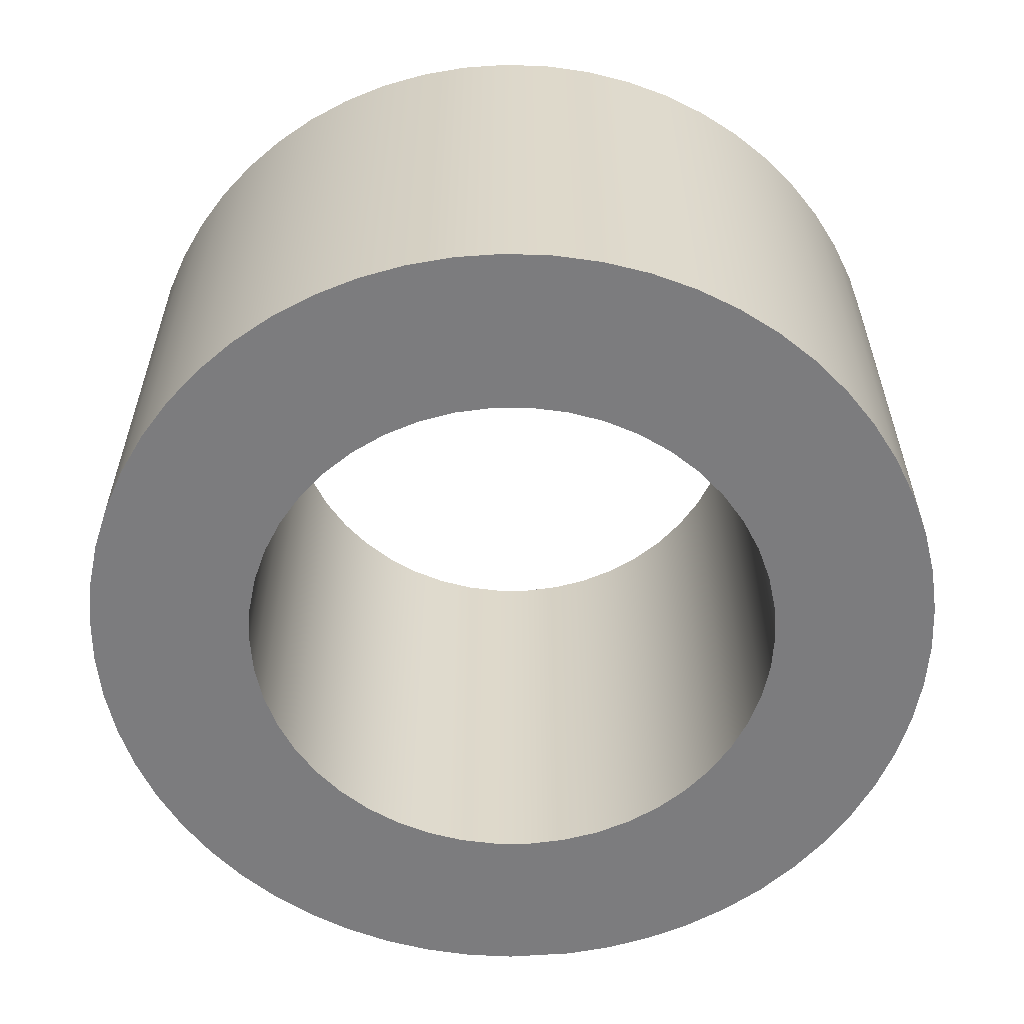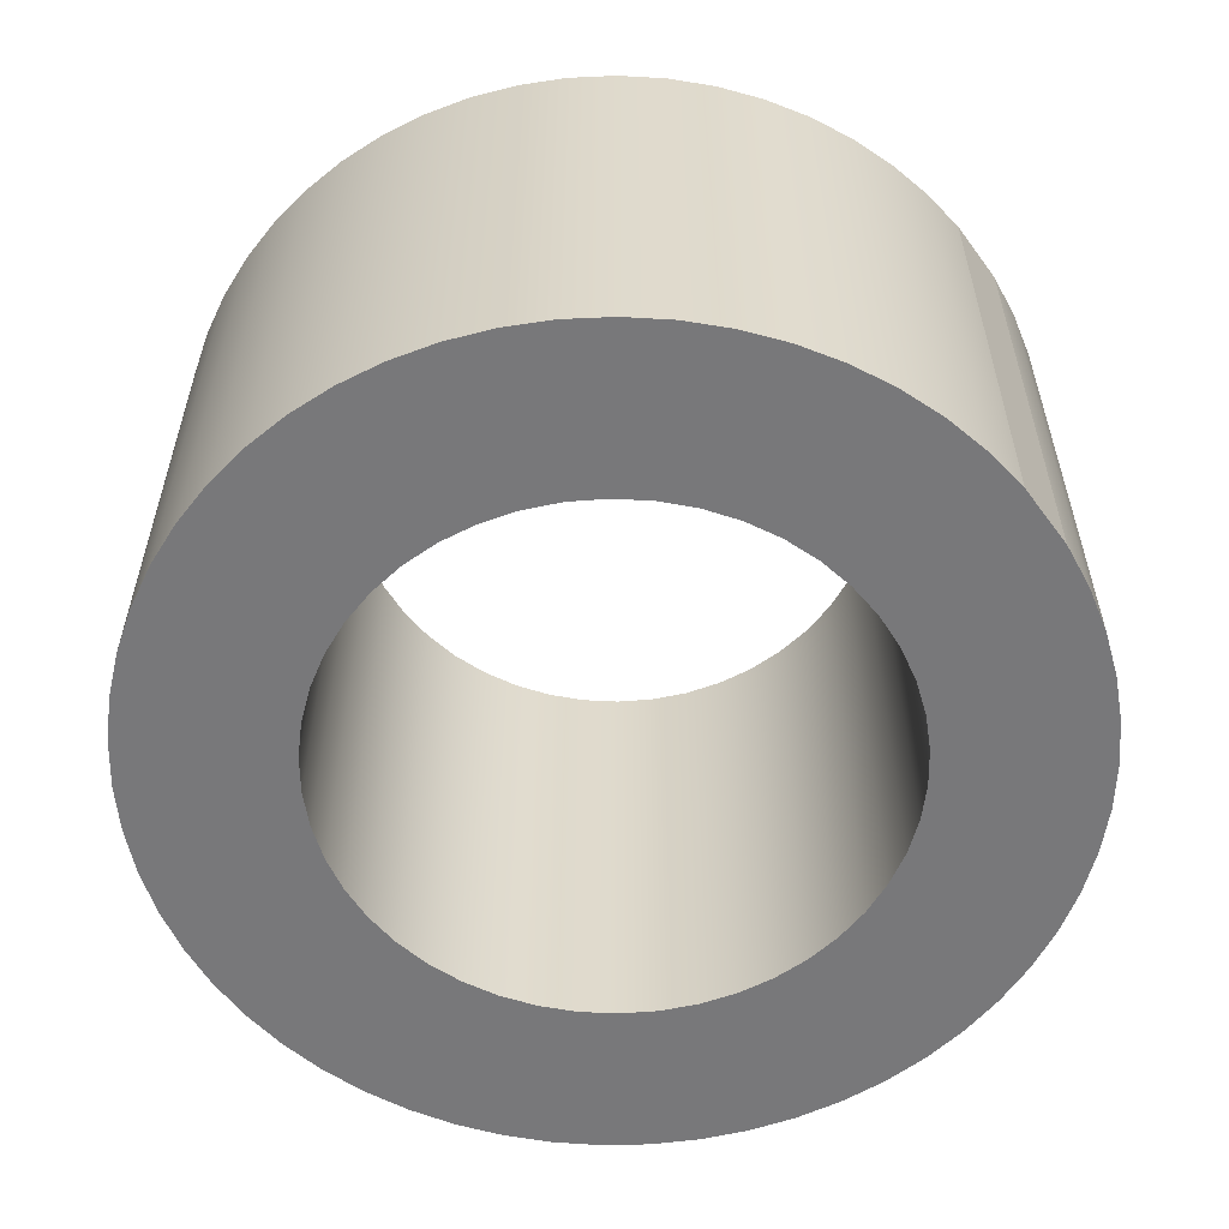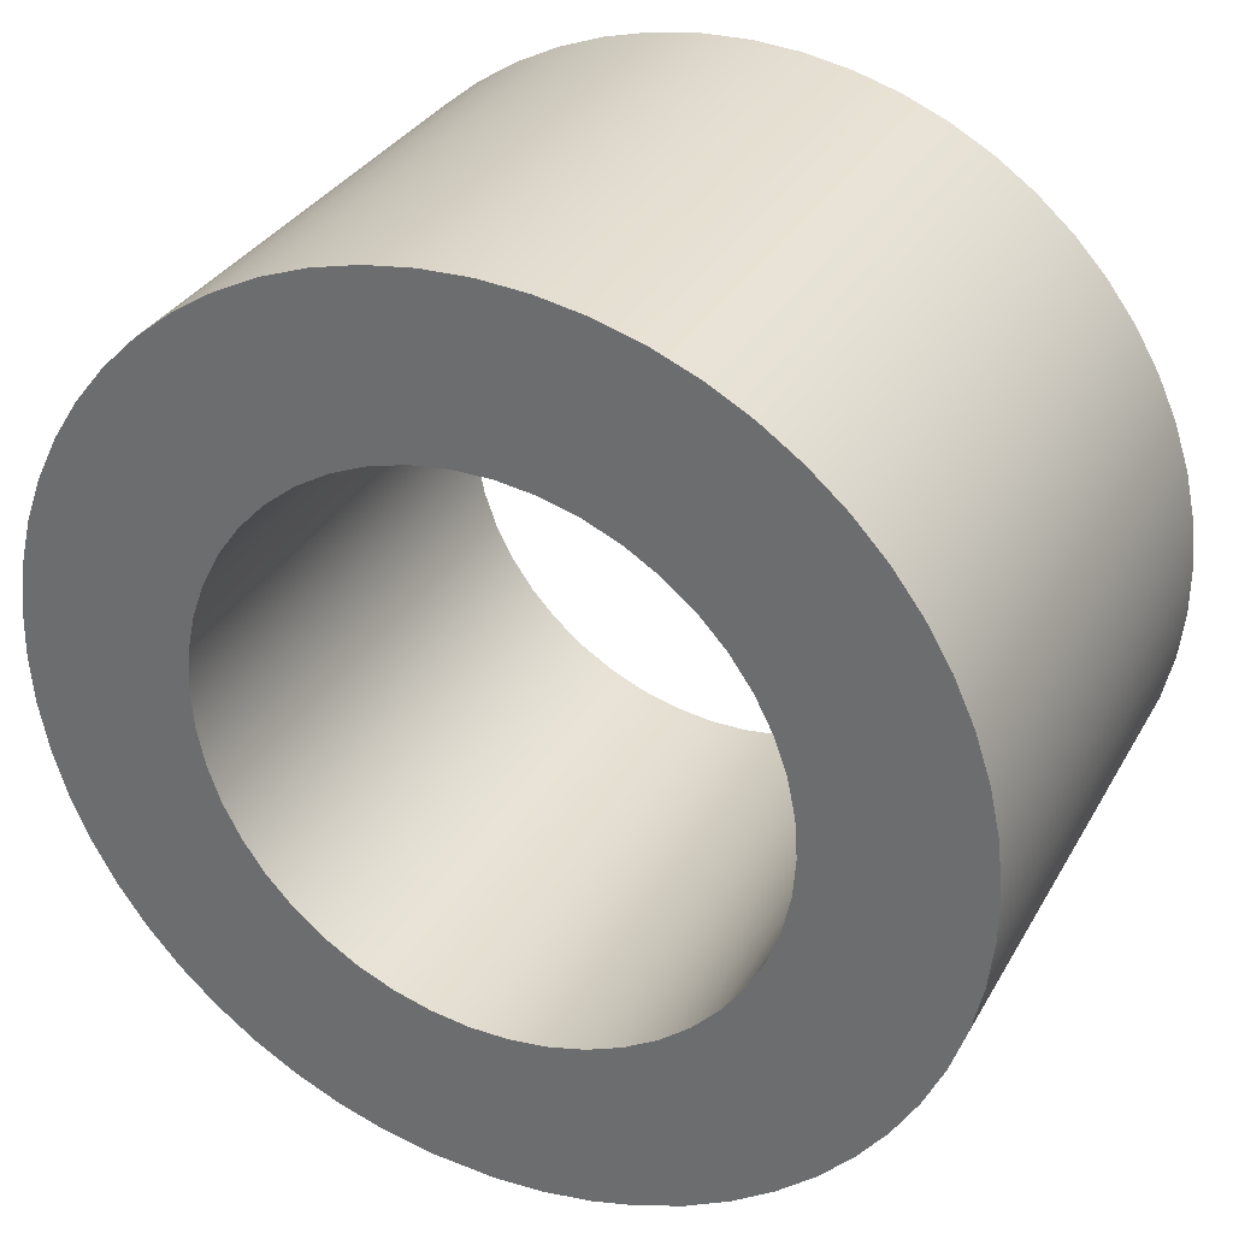
<metadata>
{"format":"obj","ext":"obj","renderer":"f3d","projection":"perspective","resolution":1024,"background":"white","views":[{"elev":-58.9,"azim":-172.0,"up":"+Z"},{"elev":-57.6,"azim":-50.1,"up":"+Z"},{"elev":32.4,"azim":-154.7,"up":"+Y"}]}
</metadata>
<code>
v -10.75 -9.185e-17 -0.7
v -10.74 -0.1021 -0.7
v -10.72 -0.2023 -0.7
v -10.69 -0.2988 -0.7
v -10.64 -0.3897 -0.7
v -10.58 -0.4733 -0.7
v -10.51 -0.5481 -0.7
v -10.43 -0.6127 -0.7
v -10.35 -0.6659 -0.7
v -10.25 -0.7067 -0.7
v -10.15 -0.7343 -0.7
v -10.05 -0.7483 -0.7
v -9.949 -0.7483 -0.7
v -9.847 -0.7343 -0.7
v -9.749 -0.7067 -0.7
v -9.655 -0.6659 -0.7
v -9.567 -0.6127 -0.7
v -9.488 -0.5481 -0.7
v -9.418 -0.4733 -0.7
v -9.359 -0.3897 -0.7
v -9.312 -0.2988 -0.7
v -9.278 -0.2023 -0.7
v -9.257 -0.1021 -0.7
v -9.25 0 -0.7
v -9.257 0.1021 -0.7
v -9.278 0.2023 -0.7
v -9.312 0.2988 -0.7
v -9.359 0.3897 -0.7
v -9.418 0.4733 -0.7
v -9.488 0.5481 -0.7
v -9.567 0.6127 -0.7
v -9.655 0.6659 -0.7
v -9.749 0.7067 -0.7
v -9.847 0.7343 -0.7
v -9.949 0.7483 -0.7
v -10.05 0.7483 -0.7
v -10.15 0.7343 -0.7
v -10.25 0.7067 -0.7
v -10.35 0.6659 -0.7
v -10.43 0.6127 -0.7
v -10.51 0.5481 -0.7
v -10.58 0.4733 -0.7
v -10.64 0.3897 -0.7
v -10.69 0.2988 -0.7
v -10.72 0.2023 -0.7
v -10.74 0.1021 -0.7
v -10.01 -1.2 -0.7
v -10.14 -1.192 -0.7
v -10.27 -1.17 -0.7
v -10.39 -1.135 -0.7
v -10.51 -1.087 -0.7
v -10.62 -1.026 -0.7
v -10.73 -0.9529 -0.7
v -10.83 -0.8691 -0.7
v -10.92 -0.7753 -0.7
v -10.99 -0.6724 -0.7
v -11.06 -0.5619 -0.7
v -11.11 -0.4448 -0.7
v -11.16 -0.3225 -0.7
v -11.18 -0.1966 -0.7
v -11.2 -0.06834 -0.7
v -11.2 0.06069 -0.7
v -11.19 0.189 -0.7
v -11.16 0.3151 -0.7
v -11.12 0.4376 -0.7
v -11.06 0.5551 -0.7
v -11 0.6661 -0.7
v -10.92 0.7694 -0.7
v -10.83 0.8638 -0.7
v -10.74 0.9483 -0.7
v -10.63 1.022 -0.7
v -10.52 1.083 -0.7
v -10.4 1.133 -0.7
v -10.27 1.169 -0.7
v -10.15 1.191 -0.7
v -10.02 1.2 -0.7
v -9.888 1.195 -0.7
v -9.76 1.176 -0.7
v -9.636 1.143 -0.7
v -9.515 1.098 -0.7
v -9.4 1.039 -0.7
v -9.292 0.9688 -0.7
v -9.192 0.8871 -0.7
v -9.101 0.7952 -0.7
v -9.021 0.6942 -0.7
v -8.952 0.585 -0.7
v -8.896 0.4692 -0.7
v -8.852 0.3479 -0.7
v -8.821 0.2226 -0.7
v -8.804 0.09467 -0.7
v -8.8 -0.03431 -0.7
v -8.811 -0.1629 -0.7
v -8.835 -0.2896 -0.7
v -8.873 -0.413 -0.7
v -8.924 -0.5315 -0.7
v -8.987 -0.644 -0.7
v -9.062 -0.749 -0.7
v -9.148 -0.8453 -0.7
v -9.244 -0.9319 -0.7
v -9.348 -1.008 -0.7
v -9.46 -1.072 -0.7
v -9.578 -1.124 -0.7
v -9.702 -1.162 -0.7
v -9.828 -1.188 -0.7
v -9.889 -1.192 -0.7
v -9.949 -1.196 -0.7
v -10.75 -9.185e-17 -0.7
v -10.74 0.1021 -0.7
v -10.72 0.2023 -0.7
v -10.69 0.2988 -0.7
v -10.64 0.3897 -0.7
v -10.58 0.4733 -0.7
v -10.51 0.5481 -0.7
v -10.43 0.6127 -0.7
v -10.35 0.6659 -0.7
v -10.25 0.7067 -0.7
v -10.15 0.7343 -0.7
v -10.05 0.7483 -0.7
v -9.949 0.7483 -0.7
v -9.847 0.7343 -0.7
v -9.749 0.7067 -0.7
v -9.655 0.6659 -0.7
v -9.567 0.6127 -0.7
v -9.488 0.5481 -0.7
v -9.418 0.4733 -0.7
v -9.359 0.3897 -0.7
v -9.312 0.2988 -0.7
v -9.278 0.2023 -0.7
v -9.257 0.1021 -0.7
v -9.25 0 -0.7
v -9.257 -0.1021 -0.7
v -9.278 -0.2023 -0.7
v -9.312 -0.2988 -0.7
v -9.359 -0.3897 -0.7
v -9.418 -0.4733 -0.7
v -9.488 -0.5481 -0.7
v -9.567 -0.6127 -0.7
v -9.655 -0.6659 -0.7
v -9.749 -0.7067 -0.7
v -9.847 -0.7343 -0.7
v -9.949 -0.7483 -0.7
v -10.05 -0.7483 -0.7
v -10.15 -0.7343 -0.7
v -10.25 -0.7067 -0.7
v -10.35 -0.6659 -0.7
v -10.43 -0.6127 -0.7
v -10.51 -0.5481 -0.7
v -10.58 -0.4733 -0.7
v -10.64 -0.3897 -0.7
v -10.69 -0.2988 -0.7
v -10.72 -0.2023 -0.7
v -10.74 -0.1021 -0.7
v -10.75 -9.185e-17 0.7
v -10.74 -0.1021 0.7
v -10.72 -0.2023 0.7
v -10.69 -0.2988 0.7
v -10.64 -0.3897 0.7
v -10.58 -0.4733 0.7
v -10.51 -0.5481 0.7
v -10.43 -0.6127 0.7
v -10.35 -0.6659 0.7
v -10.25 -0.7067 0.7
v -10.15 -0.7343 0.7
v -10.05 -0.7483 0.7
v -9.949 -0.7483 0.7
v -9.847 -0.7343 0.7
v -9.749 -0.7067 0.7
v -9.655 -0.6659 0.7
v -9.567 -0.6127 0.7
v -9.488 -0.5481 0.7
v -9.418 -0.4733 0.7
v -9.359 -0.3897 0.7
v -9.312 -0.2988 0.7
v -9.278 -0.2023 0.7
v -9.257 -0.1021 0.7
v -9.25 0 0.7
v -9.257 0.1021 0.7
v -9.278 0.2023 0.7
v -9.312 0.2988 0.7
v -9.359 0.3897 0.7
v -9.418 0.4733 0.7
v -9.488 0.5481 0.7
v -9.567 0.6127 0.7
v -9.655 0.6659 0.7
v -9.749 0.7067 0.7
v -9.847 0.7343 0.7
v -9.949 0.7483 0.7
v -10.05 0.7483 0.7
v -10.15 0.7343 0.7
v -10.25 0.7067 0.7
v -10.35 0.6659 0.7
v -10.43 0.6127 0.7
v -10.51 0.5481 0.7
v -10.58 0.4733 0.7
v -10.64 0.3897 0.7
v -10.69 0.2988 0.7
v -10.72 0.2023 0.7
v -10.74 0.1021 0.7
v -10.75 -9.185e-17 0.7
v -10.75 -9.185e-17 -0.7
v -9.828 -1.188 -0.7
v -9.828 -1.188 0.7
v -9.889 -1.192 0.7
v -9.949 -1.196 0.7
v -10.01 -1.2 0.7
v -10.01 -1.2 -0.7
v -9.949 -1.196 -0.7
v -9.889 -1.192 -0.7
v -10.01 -1.2 -0.7
v -10.01 -1.2 0.7
v -10.14 -1.192 0.7
v -10.27 -1.17 0.7
v -10.39 -1.135 0.7
v -10.51 -1.087 0.7
v -10.62 -1.026 0.7
v -10.73 -0.9529 0.7
v -10.83 -0.8691 0.7
v -10.92 -0.7753 0.7
v -10.99 -0.6724 0.7
v -11.06 -0.5619 0.7
v -11.11 -0.4448 0.7
v -11.16 -0.3225 0.7
v -11.18 -0.1966 0.7
v -11.2 -0.06834 0.7
v -11.2 0.06069 0.7
v -11.19 0.189 0.7
v -11.16 0.3151 0.7
v -11.12 0.4376 0.7
v -11.06 0.5551 0.7
v -11 0.6661 0.7
v -10.92 0.7694 0.7
v -10.83 0.8638 0.7
v -10.74 0.9483 0.7
v -10.63 1.022 0.7
v -10.52 1.083 0.7
v -10.4 1.133 0.7
v -10.27 1.169 0.7
v -10.15 1.191 0.7
v -10.02 1.2 0.7
v -9.888 1.195 0.7
v -9.76 1.176 0.7
v -9.636 1.143 0.7
v -9.515 1.098 0.7
v -9.4 1.039 0.7
v -9.292 0.9688 0.7
v -9.192 0.8871 0.7
v -9.101 0.7952 0.7
v -9.021 0.6942 0.7
v -8.952 0.585 0.7
v -8.896 0.4692 0.7
v -8.852 0.3479 0.7
v -8.821 0.2226 0.7
v -8.804 0.09467 0.7
v -8.8 -0.03431 0.7
v -8.811 -0.1629 0.7
v -8.835 -0.2896 0.7
v -8.873 -0.413 0.7
v -8.924 -0.5315 0.7
v -8.987 -0.644 0.7
v -9.062 -0.749 0.7
v -9.148 -0.8453 0.7
v -9.244 -0.9319 0.7
v -9.348 -1.008 0.7
v -9.46 -1.072 0.7
v -9.578 -1.124 0.7
v -9.702 -1.162 0.7
v -9.828 -1.188 0.7
v -9.828 -1.188 -0.7
v -9.702 -1.162 -0.7
v -9.578 -1.124 -0.7
v -9.46 -1.072 -0.7
v -9.348 -1.008 -0.7
v -9.244 -0.9319 -0.7
v -9.148 -0.8453 -0.7
v -9.062 -0.749 -0.7
v -8.987 -0.644 -0.7
v -8.924 -0.5315 -0.7
v -8.873 -0.413 -0.7
v -8.835 -0.2896 -0.7
v -8.811 -0.1629 -0.7
v -8.8 -0.03431 -0.7
v -8.804 0.09467 -0.7
v -8.821 0.2226 -0.7
v -8.852 0.3479 -0.7
v -8.896 0.4692 -0.7
v -8.952 0.585 -0.7
v -9.021 0.6942 -0.7
v -9.101 0.7952 -0.7
v -9.192 0.8871 -0.7
v -9.292 0.9688 -0.7
v -9.4 1.039 -0.7
v -9.515 1.098 -0.7
v -9.636 1.143 -0.7
v -9.76 1.176 -0.7
v -9.888 1.195 -0.7
v -10.02 1.2 -0.7
v -10.15 1.191 -0.7
v -10.27 1.169 -0.7
v -10.4 1.133 -0.7
v -10.52 1.083 -0.7
v -10.63 1.022 -0.7
v -10.74 0.9483 -0.7
v -10.83 0.8638 -0.7
v -10.92 0.7694 -0.7
v -11 0.6661 -0.7
v -11.06 0.5551 -0.7
v -11.12 0.4376 -0.7
v -11.16 0.3151 -0.7
v -11.19 0.189 -0.7
v -11.2 0.06069 -0.7
v -11.2 -0.06834 -0.7
v -11.18 -0.1966 -0.7
v -11.16 -0.3225 -0.7
v -11.11 -0.4448 -0.7
v -11.06 -0.5619 -0.7
v -10.99 -0.6724 -0.7
v -10.92 -0.7753 -0.7
v -10.83 -0.8691 -0.7
v -10.73 -0.9529 -0.7
v -10.62 -1.026 -0.7
v -10.51 -1.087 -0.7
v -10.39 -1.135 -0.7
v -10.27 -1.17 -0.7
v -10.14 -1.192 -0.7
v -10.75 -9.185e-17 0.7
v -10.74 0.1021 0.7
v -10.72 0.2023 0.7
v -10.69 0.2988 0.7
v -10.64 0.3897 0.7
v -10.58 0.4733 0.7
v -10.51 0.5481 0.7
v -10.43 0.6127 0.7
v -10.35 0.6659 0.7
v -10.25 0.7067 0.7
v -10.15 0.7343 0.7
v -10.05 0.7483 0.7
v -9.949 0.7483 0.7
v -9.847 0.7343 0.7
v -9.749 0.7067 0.7
v -9.655 0.6659 0.7
v -9.567 0.6127 0.7
v -9.488 0.5481 0.7
v -9.418 0.4733 0.7
v -9.359 0.3897 0.7
v -9.312 0.2988 0.7
v -9.278 0.2023 0.7
v -9.257 0.1021 0.7
v -9.25 0 0.7
v -9.257 -0.1021 0.7
v -9.278 -0.2023 0.7
v -9.312 -0.2988 0.7
v -9.359 -0.3897 0.7
v -9.418 -0.4733 0.7
v -9.488 -0.5481 0.7
v -9.567 -0.6127 0.7
v -9.655 -0.6659 0.7
v -9.749 -0.7067 0.7
v -9.847 -0.7343 0.7
v -9.949 -0.7483 0.7
v -10.05 -0.7483 0.7
v -10.15 -0.7343 0.7
v -10.25 -0.7067 0.7
v -10.35 -0.6659 0.7
v -10.43 -0.6127 0.7
v -10.51 -0.5481 0.7
v -10.58 -0.4733 0.7
v -10.64 -0.3897 0.7
v -10.69 -0.2988 0.7
v -10.72 -0.2023 0.7
v -10.74 -0.1021 0.7
v -9.828 -1.188 0.7
v -9.702 -1.162 0.7
v -9.578 -1.124 0.7
v -9.46 -1.072 0.7
v -9.348 -1.008 0.7
v -9.244 -0.9319 0.7
v -9.148 -0.8453 0.7
v -9.062 -0.749 0.7
v -8.987 -0.644 0.7
v -8.924 -0.5315 0.7
v -8.873 -0.413 0.7
v -8.835 -0.2896 0.7
v -8.811 -0.1629 0.7
v -8.8 -0.03431 0.7
v -8.804 0.09467 0.7
v -8.821 0.2226 0.7
v -8.852 0.3479 0.7
v -8.896 0.4692 0.7
v -8.952 0.585 0.7
v -9.021 0.6942 0.7
v -9.101 0.7952 0.7
v -9.192 0.8871 0.7
v -9.292 0.9688 0.7
v -9.4 1.039 0.7
v -9.515 1.098 0.7
v -9.636 1.143 0.7
v -9.76 1.176 0.7
v -9.888 1.195 0.7
v -10.02 1.2 0.7
v -10.15 1.191 0.7
v -10.27 1.169 0.7
v -10.4 1.133 0.7
v -10.52 1.083 0.7
v -10.63 1.022 0.7
v -10.74 0.9483 0.7
v -10.83 0.8638 0.7
v -10.92 0.7694 0.7
v -11 0.6661 0.7
v -11.06 0.5551 0.7
v -11.12 0.4376 0.7
v -11.16 0.3151 0.7
v -11.19 0.189 0.7
v -11.2 0.06069 0.7
v -11.2 -0.06834 0.7
v -11.18 -0.1966 0.7
v -11.16 -0.3225 0.7
v -11.11 -0.4448 0.7
v -11.06 -0.5619 0.7
v -10.99 -0.6724 0.7
v -10.92 -0.7753 0.7
v -10.83 -0.8691 0.7
v -10.73 -0.9529 0.7
v -10.62 -1.026 0.7
v -10.51 -1.087 0.7
v -10.39 -1.135 0.7
v -10.27 -1.17 0.7
v -10.14 -1.192 0.7
v -10.01 -1.2 0.7
v -9.949 -1.196 0.7
v -9.889 -1.192 0.7
g 74e17429-e31e-11ea-a40e-54bf646e7e1f
f 2 61 1
f 1 61 62
f 1 62 46
f 46 62 63
f 46 63 45
f 45 63 64
f 45 64 65
f 61 2 60
f 60 2 3
f 60 3 59
f 59 3 58
f 58 3 4
f 58 4 57
f 57 4 5
f 57 5 56
f 56 5 6
f 56 6 55
f 55 6 7
f 55 7 54
f 54 7 53
f 53 7 8
f 53 8 52
f 52 8 9
f 52 9 51
f 51 9 10
f 51 10 50
f 50 10 49
f 49 10 11
f 49 11 48
f 48 11 12
f 48 12 47
f 47 12 13
f 47 13 106
f 106 13 105
f 105 13 104
f 104 13 14
f 104 14 103
f 103 14 15
f 103 15 102
f 102 15 16
f 102 16 101
f 101 16 100
f 100 16 17
f 100 17 99
f 99 17 18
f 99 18 98
f 98 18 19
f 98 19 97
f 97 19 96
f 96 19 20
f 96 20 95
f 95 20 21
f 95 21 94
f 94 21 22
f 94 22 93
f 93 22 23
f 93 23 92
f 92 23 91
f 91 23 24
f 91 24 90
f 90 24 25
f 90 25 89
f 89 25 26
f 89 26 88
f 88 26 27
f 88 27 87
f 87 27 86
f 86 27 28
f 86 28 85
f 85 28 29
f 85 29 84
f 84 29 30
f 84 30 83
f 83 30 82
f 82 30 31
f 82 31 81
f 81 31 32
f 81 32 80
f 80 32 33
f 80 33 79
f 79 33 34
f 79 34 78
f 78 34 77
f 77 34 35
f 77 35 76
f 76 35 36
f 76 36 75
f 75 36 37
f 75 37 74
f 74 37 38
f 74 38 73
f 73 38 72
f 72 38 39
f 72 39 71
f 71 39 40
f 71 40 70
f 70 40 41
f 70 41 69
f 69 41 42
f 69 42 68
f 68 42 67
f 67 42 43
f 67 43 66
f 66 43 44
f 66 44 65
f 65 44 45
g 74e19b4a-e31e-11ea-894d-54bf646e7e1f
f 108 198 107
f 107 198 199
f 200 153 152
f 152 153 154
f 152 154 151
f 151 154 155
f 151 155 150
f 150 155 156
f 150 156 149
f 149 156 157
f 149 157 148
f 148 157 158
f 148 158 147
f 147 158 159
f 147 159 146
f 146 159 160
f 146 160 145
f 145 160 161
f 145 161 144
f 144 161 162
f 144 162 143
f 143 162 163
f 143 163 142
f 142 163 164
f 142 164 141
f 141 164 165
f 141 165 140
f 140 165 166
f 140 166 139
f 139 166 167
f 139 167 138
f 138 167 168
f 138 168 137
f 137 168 169
f 137 169 136
f 136 169 170
f 136 170 135
f 135 170 171
f 135 171 134
f 134 171 172
f 134 172 133
f 133 172 173
f 133 173 132
f 132 173 174
f 132 174 131
f 131 174 175
f 131 175 130
f 130 175 176
f 130 176 129
f 129 176 177
f 129 177 128
f 128 177 178
f 128 178 127
f 127 178 179
f 127 179 126
f 126 179 180
f 126 180 125
f 125 180 181
f 125 181 124
f 124 181 182
f 124 182 123
f 123 182 183
f 123 183 122
f 122 183 184
f 122 184 121
f 121 184 185
f 121 185 120
f 120 185 186
f 120 186 119
f 119 186 187
f 119 187 118
f 118 187 188
f 118 188 117
f 117 188 189
f 117 189 116
f 116 189 190
f 116 190 115
f 115 190 191
f 115 191 114
f 114 191 192
f 114 192 113
f 113 192 193
f 113 193 112
f 112 193 194
f 112 194 111
f 111 194 195
f 111 195 110
f 110 195 196
f 110 196 109
f 109 196 197
f 109 197 108
f 108 197 198
g 74e1c262-e31e-11ea-9e95-54bf646e7e1f
f 201 202 208
f 208 202 203
f 208 203 207
f 207 203 204
f 207 204 206
f 206 204 205
g 74e2107a-e31e-11ea-8945-54bf646e7e1f
f 209 210 324
f 324 210 211
f 324 211 212
f 324 212 323
f 323 212 213
f 323 213 322
f 322 213 214
f 322 214 321
f 321 214 215
f 321 215 320
f 320 215 216
f 320 216 319
f 319 216 217
f 319 217 318
f 318 217 218
f 318 218 317
f 317 218 219
f 317 219 316
f 316 219 220
f 316 220 315
f 315 220 221
f 315 221 314
f 314 221 222
f 314 222 313
f 313 222 223
f 313 223 312
f 312 223 224
f 312 224 311
f 311 224 225
f 311 225 310
f 310 225 226
f 310 226 309
f 309 226 227
f 309 227 308
f 308 227 228
f 308 228 307
f 307 228 229
f 307 229 306
f 306 229 230
f 306 230 305
f 305 230 231
f 305 231 304
f 304 231 232
f 304 232 303
f 303 232 233
f 303 233 302
f 302 233 234
f 302 234 301
f 301 234 235
f 301 235 300
f 300 235 236
f 300 236 299
f 299 236 237
f 299 237 298
f 298 237 238
f 298 238 297
f 297 238 239
f 297 239 296
f 296 239 240
f 296 240 295
f 295 240 241
f 295 241 294
f 294 241 242
f 294 242 293
f 293 242 243
f 293 243 292
f 292 243 244
f 292 244 291
f 291 244 245
f 291 245 290
f 290 245 246
f 290 246 289
f 289 246 247
f 289 247 288
f 288 247 248
f 288 248 287
f 287 248 249
f 287 249 286
f 286 249 250
f 286 250 285
f 285 250 251
f 285 251 284
f 284 251 252
f 284 252 283
f 283 252 253
f 283 253 282
f 282 253 254
f 282 254 281
f 281 254 255
f 281 255 280
f 280 255 256
f 280 256 279
f 279 256 257
f 279 257 278
f 278 257 258
f 278 258 277
f 277 258 259
f 277 259 276
f 276 259 260
f 276 260 275
f 275 260 261
f 275 261 274
f 274 261 262
f 274 262 273
f 273 262 263
f 273 263 272
f 272 263 264
f 272 264 271
f 271 264 265
f 271 265 270
f 270 265 266
f 270 266 269
f 269 266 268
f 268 266 267
g 74e23788-e31e-11ea-9673-54bf646e7e1f
f 326 413 325
f 325 413 414
f 325 414 370
f 370 414 415
f 370 415 369
f 369 415 416
f 369 416 417
f 413 326 412
f 412 326 327
f 412 327 411
f 411 327 410
f 410 327 328
f 410 328 409
f 409 328 329
f 409 329 408
f 408 329 330
f 408 330 407
f 407 330 406
f 406 330 331
f 406 331 405
f 405 331 332
f 405 332 404
f 404 332 333
f 404 333 403
f 403 333 334
f 403 334 402
f 402 334 401
f 401 334 335
f 401 335 400
f 400 335 336
f 400 336 399
f 399 336 337
f 399 337 398
f 398 337 338
f 398 338 397
f 397 338 396
f 396 338 339
f 396 339 395
f 395 339 340
f 395 340 394
f 394 340 341
f 394 341 393
f 393 341 342
f 393 342 392
f 392 342 391
f 391 342 343
f 391 343 390
f 390 343 344
f 390 344 389
f 389 344 345
f 389 345 388
f 388 345 387
f 387 345 346
f 387 346 386
f 386 346 347
f 386 347 385
f 385 347 348
f 385 348 384
f 384 348 349
f 384 349 383
f 383 349 382
f 382 349 350
f 382 350 381
f 381 350 351
f 381 351 380
f 380 351 352
f 380 352 379
f 379 352 353
f 379 353 378
f 378 353 377
f 377 353 354
f 377 354 376
f 376 354 355
f 376 355 375
f 375 355 356
f 375 356 374
f 374 356 373
f 373 356 357
f 373 357 372
f 372 357 358
f 372 358 371
f 371 358 359
f 371 359 430
f 430 359 429
f 429 359 428
f 428 359 360
f 428 360 427
f 427 360 361
f 427 361 426
f 426 361 362
f 426 362 425
f 425 362 424
f 424 362 363
f 424 363 423
f 423 363 364
f 423 364 422
f 422 364 365
f 422 365 421
f 421 365 420
f 420 365 366
f 420 366 419
f 419 366 367
f 419 367 418
f 418 367 368
f 418 368 417
f 417 368 369

</code>
